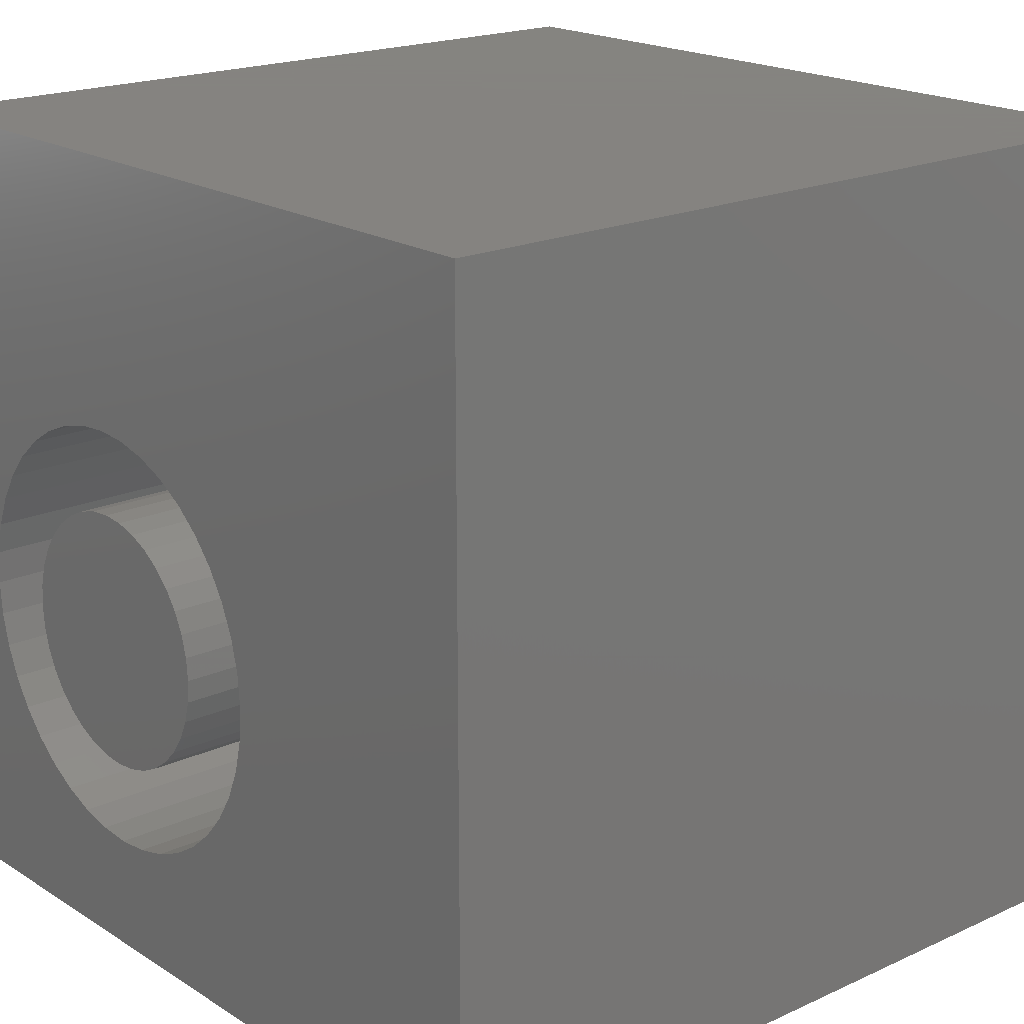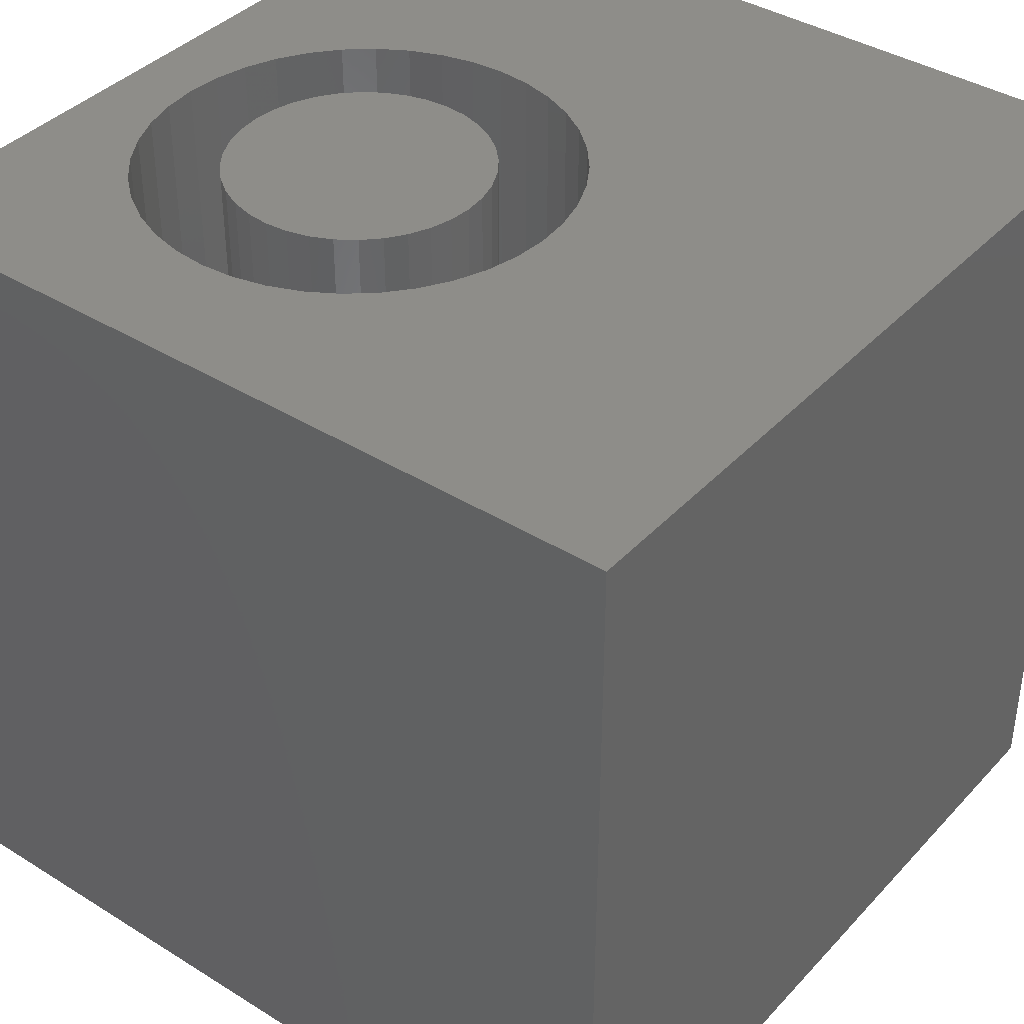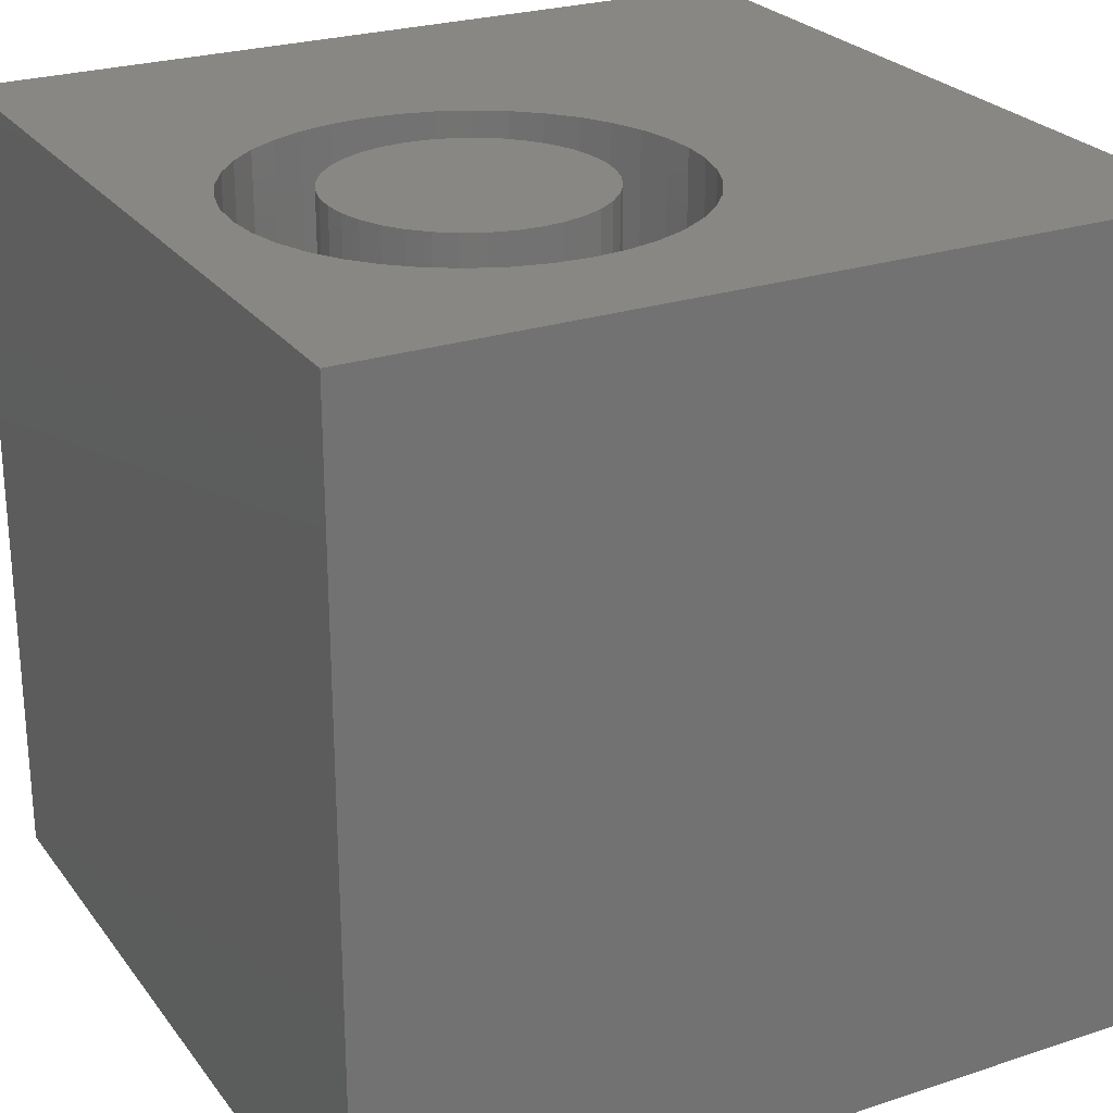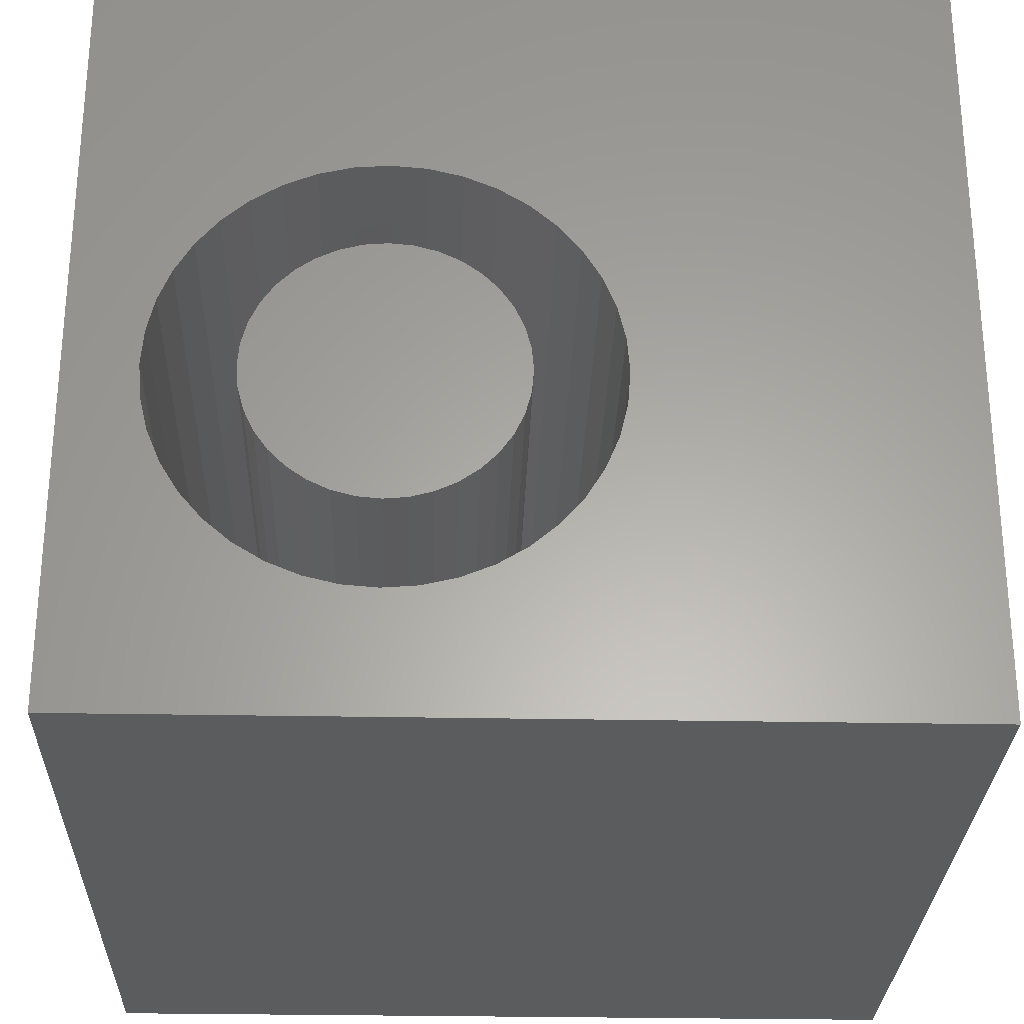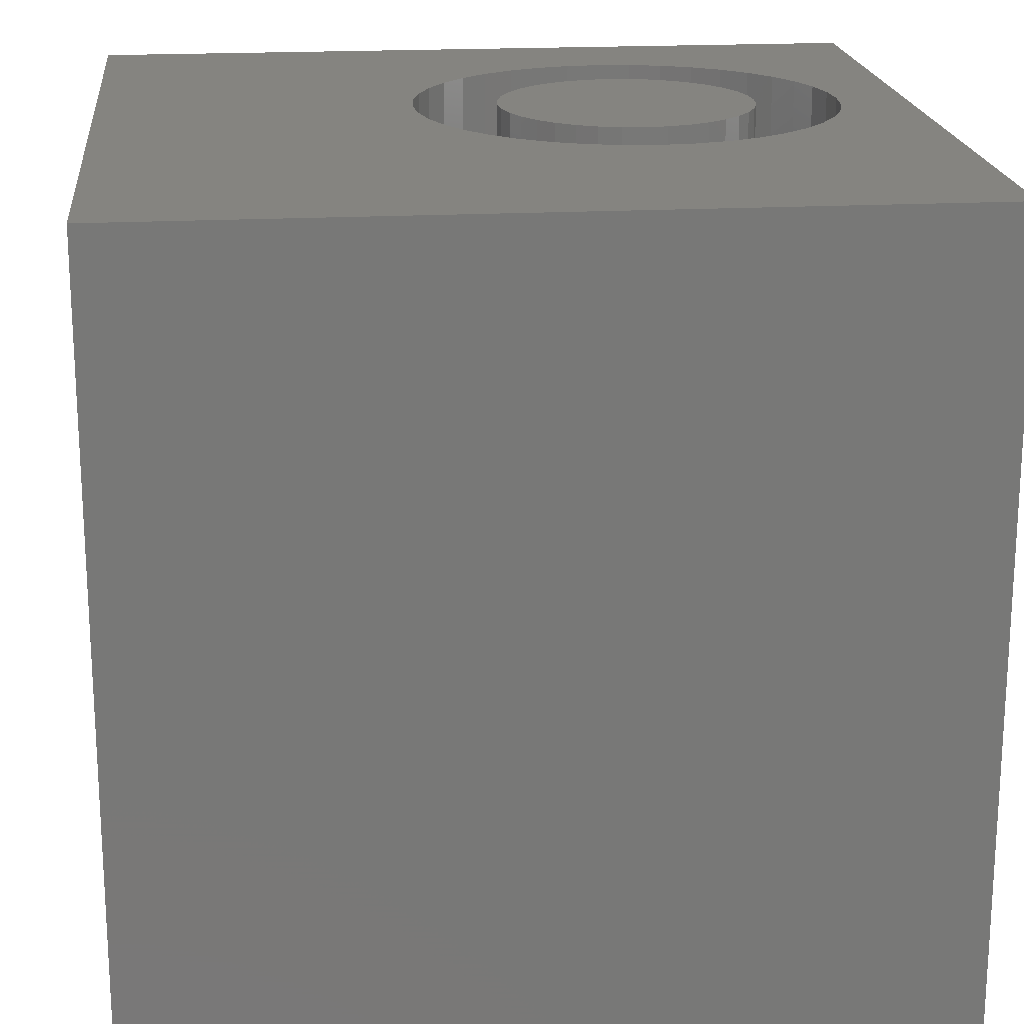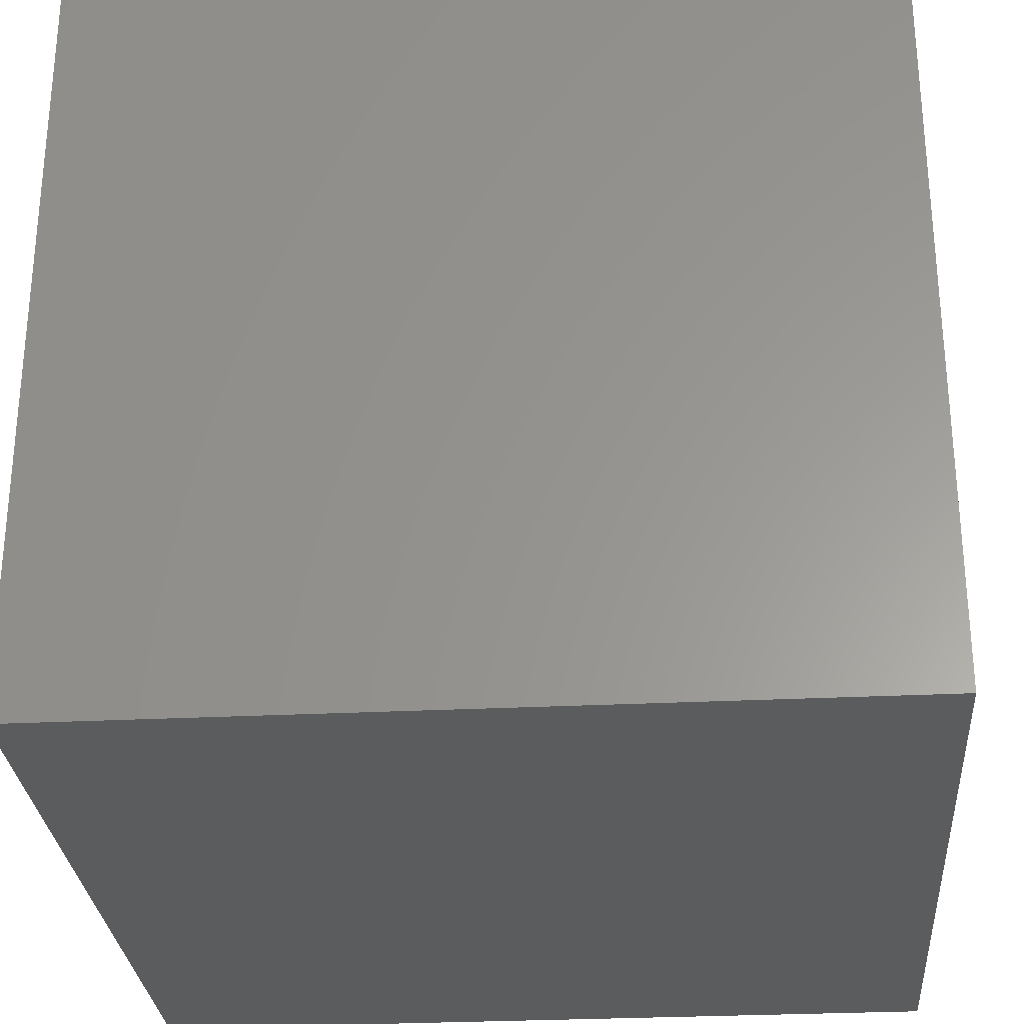
<metadata>
{"format":"stl","ext":"stl","renderer":"f3d","projection":"perspective","resolution":1024,"background":"white","views":[{"elev":19.2,"azim":49.4,"up":"+Y"},{"elev":39.2,"azim":37.8,"up":"+Z"},{"elev":25.2,"azim":-28.0,"up":"+Z"},{"elev":-27.9,"azim":-1.7,"up":"+Y"},{"elev":19.4,"azim":174.2,"up":"+Z"},{"elev":-28.8,"azim":-85.7,"up":"+Y"}]}
</metadata>
<code>
# stl→obj: 160 verts, 316 faces
v 0 10 10
v 0 10 0
v 0 0 10
v 0 0 0
v 5.042 1.953 10
v 4.688 1.736 10
v 10 0 10
v 5.843 2.891 10
v 6.002 3.274 10
v 6.098 3.677 10
v 5.626 2.537 10
v 5.357 2.222 10
v 3.075 1.481 10
v 2.672 1.577 10
v 4.305 1.577 10
v 3.902 1.481 10
v 3.489 1.448 10
v 2.289 1.736 10
v 1.936 1.953 10
v 1.621 2.222 10
v 5.843 5.29 10
v 10 10 10
v 5.626 5.643 10
v 5.357 5.958 10
v 6.002 4.906 10
v 6.098 4.503 10
v 6.131 4.09 10
v 4.305 6.603 10
v 4.688 6.444 10
v 5.042 6.228 10
v 2.672 6.603 10
v 3.075 6.7 10
v 3.489 6.732 10
v 3.902 6.7 10
v 1.351 2.537 10
v 1.135 2.891 10
v 0.976 3.274 10
v 1.621 5.958 10
v 1.936 6.228 10
v 2.289 6.444 10
v 0.976 4.906 10
v 1.135 5.29 10
v 1.351 5.643 10
v 0.8792 3.677 10
v 0.8467 4.09 10
v 0.8792 4.503 10
v 10 10 0
v 10 0 0
v 6.098 3.677 1.423
v 6.131 4.09 1.423
v 6.098 4.503 1.423
v 6.002 4.906 1.423
v 5.843 5.29 1.423
v 5.626 5.643 1.423
v 5.357 5.958 1.423
v 5.042 6.228 1.423
v 4.688 6.444 1.423
v 4.305 6.603 1.423
v 3.902 6.7 1.423
v 3.489 6.732 1.423
v 3.075 6.7 1.423
v 2.672 6.603 1.423
v 2.289 6.444 1.423
v 1.936 6.228 1.423
v 1.621 5.958 1.423
v 1.351 5.643 1.423
v 1.135 5.29 1.423
v 0.976 4.906 1.423
v 0.8792 4.503 1.423
v 0.8467 4.09 1.423
v 0.8792 3.677 1.423
v 0.976 3.274 1.423
v 1.135 2.891 1.423
v 1.351 2.537 1.423
v 1.621 2.222 1.423
v 1.936 1.953 1.423
v 2.289 1.736 1.423
v 2.672 1.577 1.423
v 3.075 1.481 1.423
v 3.489 1.448 1.423
v 3.902 1.481 1.423
v 4.305 1.577 1.423
v 4.688 1.736 1.423
v 5.042 1.953 1.423
v 5.357 2.222 1.423
v 5.626 2.537 1.423
v 5.843 2.891 1.423
v 6.002 3.274 1.423
v 4.518 2.863 1.423
v 4.715 3.061 1.423
v 4.875 3.289 1.423
v 4.993 3.542 1.423
v 5.066 3.812 1.423
v 5.09 4.09 1.423
v 4.715 5.119 1.423
v 4.875 4.891 1.423
v 2.262 3.061 1.423
v 2.46 2.863 1.423
v 2.688 2.703 1.423
v 2.941 2.585 1.423
v 3.211 2.513 1.423
v 3.489 2.489 1.423
v 3.767 2.513 1.423
v 4.036 2.585 1.423
v 4.289 2.703 1.423
v 2.46 5.317 1.423
v 2.262 5.119 1.423
v 2.102 4.891 1.423
v 1.984 4.638 1.423
v 1.912 4.368 1.423
v 1.888 4.09 1.423
v 1.912 3.812 1.423
v 1.984 3.542 1.423
v 2.102 3.289 1.423
v 4.993 4.638 1.423
v 5.066 4.368 1.423
v 4.518 5.317 1.423
v 4.289 5.477 1.423
v 4.036 5.595 1.423
v 3.767 5.667 1.423
v 3.489 5.691 1.423
v 3.211 5.667 1.423
v 2.941 5.595 1.423
v 2.688 5.477 1.423
v 5.09 4.09 10
v 5.066 3.812 10
v 4.993 3.542 10
v 4.875 3.289 10
v 4.715 3.061 10
v 4.518 2.863 10
v 4.289 2.703 10
v 4.036 2.585 10
v 3.767 2.513 10
v 3.489 2.489 10
v 3.211 2.513 10
v 2.941 2.585 10
v 2.688 2.703 10
v 2.46 2.863 10
v 2.262 3.061 10
v 2.102 3.289 10
v 1.984 3.542 10
v 1.912 3.812 10
v 1.888 4.09 10
v 1.912 4.368 10
v 1.984 4.638 10
v 2.102 4.891 10
v 2.262 5.119 10
v 2.46 5.317 10
v 2.688 5.477 10
v 2.941 5.595 10
v 3.211 5.667 10
v 3.489 5.691 10
v 3.767 5.667 10
v 4.036 5.595 10
v 4.289 5.477 10
v 4.518 5.317 10
v 4.715 5.119 10
v 4.875 4.891 10
v 4.993 4.638 10
v 5.066 4.368 10
f 1 2 3
f 3 2 4
f 5 6 7
f 8 7 9
f 9 7 10
f 8 11 7
f 7 11 12
f 7 12 5
f 13 14 3
f 6 15 7
f 7 15 16
f 7 16 3
f 3 16 17
f 3 17 13
f 14 18 3
f 3 18 19
f 3 19 20
f 21 22 23
f 23 22 24
f 21 25 22
f 22 25 26
f 22 26 7
f 7 26 27
f 7 27 10
f 28 29 22
f 22 29 30
f 22 30 24
f 31 32 1
f 1 32 33
f 1 33 22
f 22 33 34
f 22 34 28
f 20 35 3
f 3 35 36
f 3 36 37
f 38 39 1
f 1 39 40
f 1 40 31
f 41 42 1
f 1 42 43
f 1 43 38
f 37 44 3
f 3 44 45
f 3 45 1
f 1 45 46
f 1 46 41
f 47 22 48
f 48 22 7
f 2 47 4
f 4 47 48
f 22 47 1
f 1 47 2
f 48 7 4
f 4 7 3
f 49 27 50
f 50 27 26
f 50 26 51
f 51 26 25
f 51 25 52
f 52 25 21
f 52 21 53
f 53 21 23
f 53 23 54
f 54 23 24
f 54 24 55
f 55 24 30
f 55 30 56
f 56 30 29
f 56 29 57
f 57 29 28
f 57 28 58
f 58 28 34
f 58 34 59
f 59 34 33
f 59 33 60
f 60 33 32
f 60 32 61
f 61 32 31
f 61 31 62
f 62 31 40
f 62 40 63
f 63 40 39
f 63 39 64
f 64 39 38
f 64 38 65
f 65 38 43
f 65 43 66
f 66 43 42
f 66 42 67
f 67 42 41
f 67 41 68
f 68 41 46
f 68 46 69
f 69 46 45
f 69 45 70
f 70 45 44
f 70 44 71
f 71 44 37
f 71 37 72
f 72 37 36
f 72 36 73
f 73 36 35
f 73 35 74
f 74 35 20
f 74 20 75
f 75 20 19
f 75 19 76
f 76 19 18
f 76 18 77
f 77 18 14
f 77 14 78
f 78 14 13
f 78 13 79
f 79 13 17
f 79 17 80
f 80 17 16
f 80 16 81
f 81 16 15
f 81 15 82
f 82 15 6
f 82 6 83
f 83 6 5
f 83 5 84
f 84 5 12
f 84 12 85
f 85 12 11
f 85 11 86
f 86 11 8
f 86 8 87
f 87 8 9
f 87 9 88
f 88 9 10
f 88 10 49
f 49 10 27
f 89 85 90
f 90 85 86
f 90 86 91
f 91 86 87
f 91 87 92
f 92 87 88
f 92 88 93
f 93 88 49
f 93 49 94
f 94 49 50
f 94 50 51
f 95 96 53
f 97 75 98
f 98 75 76
f 98 76 99
f 99 76 77
f 99 77 100
f 100 77 78
f 100 78 101
f 101 78 79
f 101 79 102
f 102 79 80
f 102 80 103
f 103 80 81
f 103 81 104
f 104 81 82
f 104 82 105
f 105 82 83
f 105 83 89
f 89 83 84
f 89 84 85
f 106 65 107
f 107 65 66
f 107 66 108
f 108 66 67
f 108 67 109
f 109 67 68
f 109 68 110
f 110 68 69
f 110 69 111
f 111 69 70
f 111 70 112
f 112 70 71
f 112 71 113
f 113 71 72
f 113 72 114
f 114 72 73
f 114 73 97
f 97 73 74
f 97 74 75
f 53 96 52
f 52 96 115
f 52 115 51
f 51 115 116
f 51 116 94
f 53 54 95
f 95 54 55
f 95 55 117
f 117 55 56
f 117 56 118
f 118 56 57
f 118 57 119
f 119 57 58
f 119 58 120
f 120 58 59
f 120 59 121
f 121 59 60
f 121 60 122
f 122 60 61
f 122 61 123
f 123 61 62
f 123 62 124
f 124 62 63
f 124 63 106
f 106 63 64
f 106 64 65
f 116 125 94
f 94 125 126
f 94 126 93
f 93 126 127
f 93 127 92
f 92 127 128
f 92 128 91
f 91 128 129
f 91 129 90
f 90 129 130
f 90 130 89
f 89 130 131
f 89 131 105
f 105 131 132
f 105 132 104
f 104 132 133
f 104 133 103
f 103 133 134
f 103 134 102
f 102 134 135
f 102 135 101
f 101 135 136
f 101 136 100
f 100 136 137
f 100 137 99
f 99 137 138
f 99 138 98
f 98 138 139
f 98 139 97
f 97 139 140
f 97 140 114
f 114 140 141
f 114 141 113
f 113 141 142
f 113 142 112
f 112 142 143
f 112 143 111
f 111 143 144
f 111 144 110
f 110 144 145
f 110 145 109
f 109 145 146
f 109 146 108
f 108 146 147
f 108 147 107
f 107 147 148
f 107 148 106
f 106 148 149
f 106 149 124
f 124 149 150
f 124 150 123
f 123 150 151
f 123 151 122
f 122 151 152
f 122 152 121
f 121 152 153
f 121 153 120
f 120 153 154
f 120 154 119
f 119 154 155
f 119 155 118
f 118 155 156
f 118 156 117
f 117 156 157
f 117 157 95
f 95 157 158
f 95 158 96
f 96 158 159
f 96 159 115
f 115 159 160
f 115 160 116
f 116 160 125
f 137 136 147
f 153 152 136
f 136 152 151
f 136 151 150
f 150 149 136
f 136 149 148
f 136 148 147
f 141 140 147
f 136 135 126
f 126 135 134
f 126 134 133
f 130 129 126
f 126 129 128
f 126 128 127
f 156 155 136
f 136 155 154
f 136 154 153
f 140 139 147
f 147 139 138
f 147 138 137
f 133 132 126
f 126 132 131
f 126 131 130
f 126 125 136
f 136 125 160
f 136 160 159
f 159 158 136
f 136 158 157
f 136 157 156
f 144 147 145
f 145 147 146
f 144 143 147
f 147 143 142
f 147 142 141

</code>
